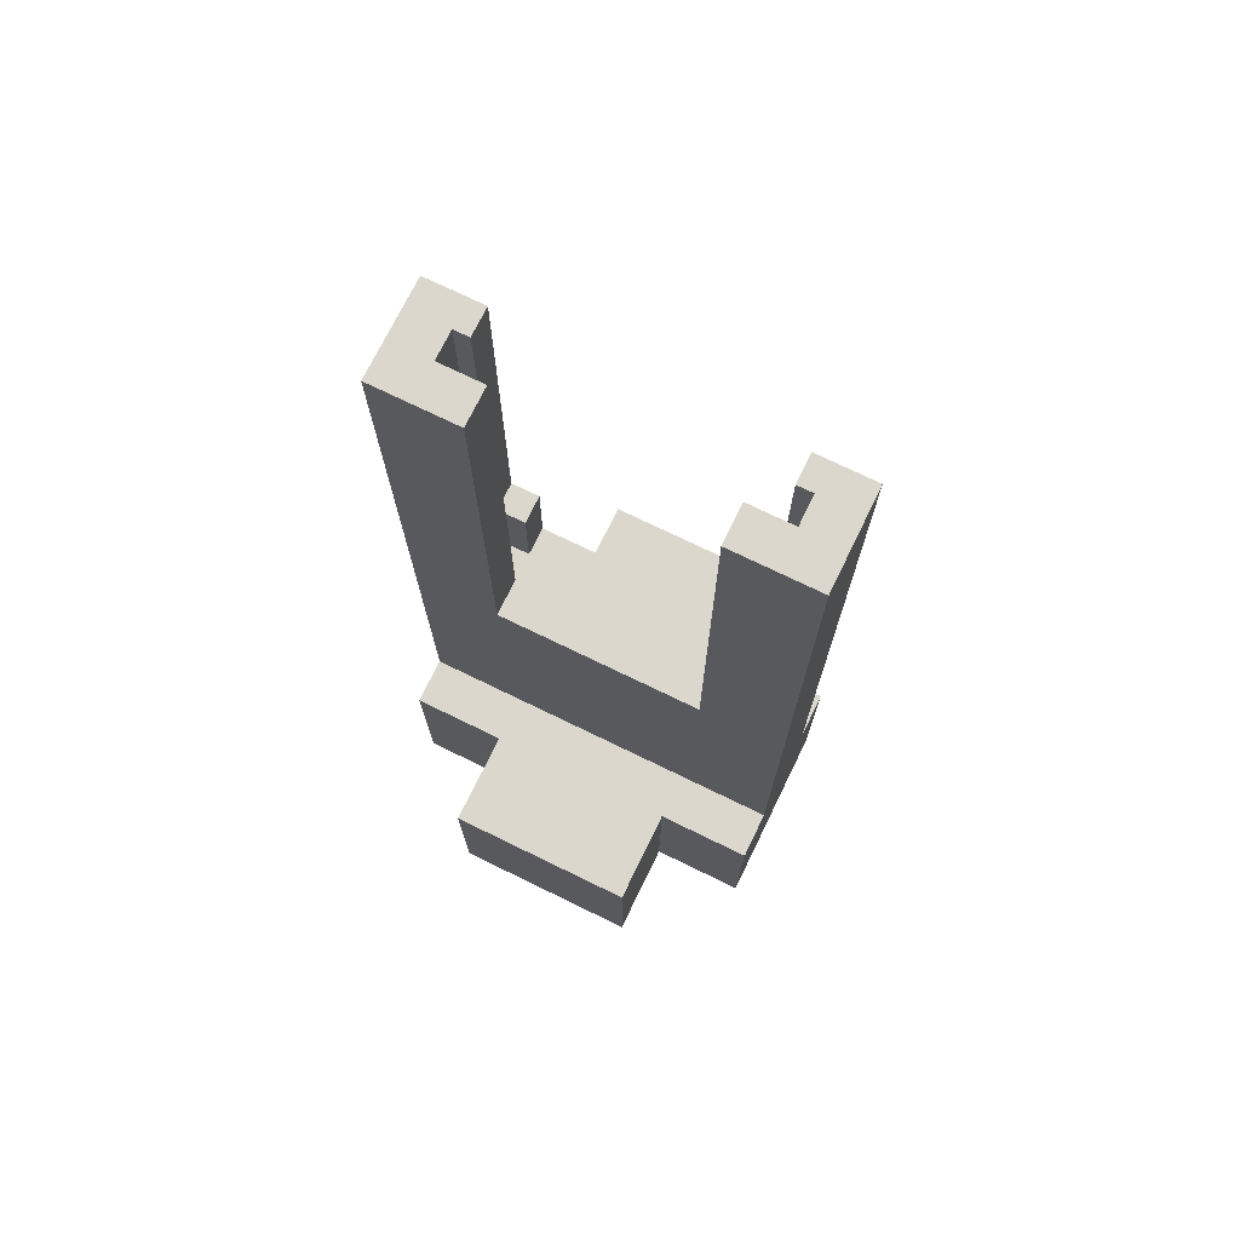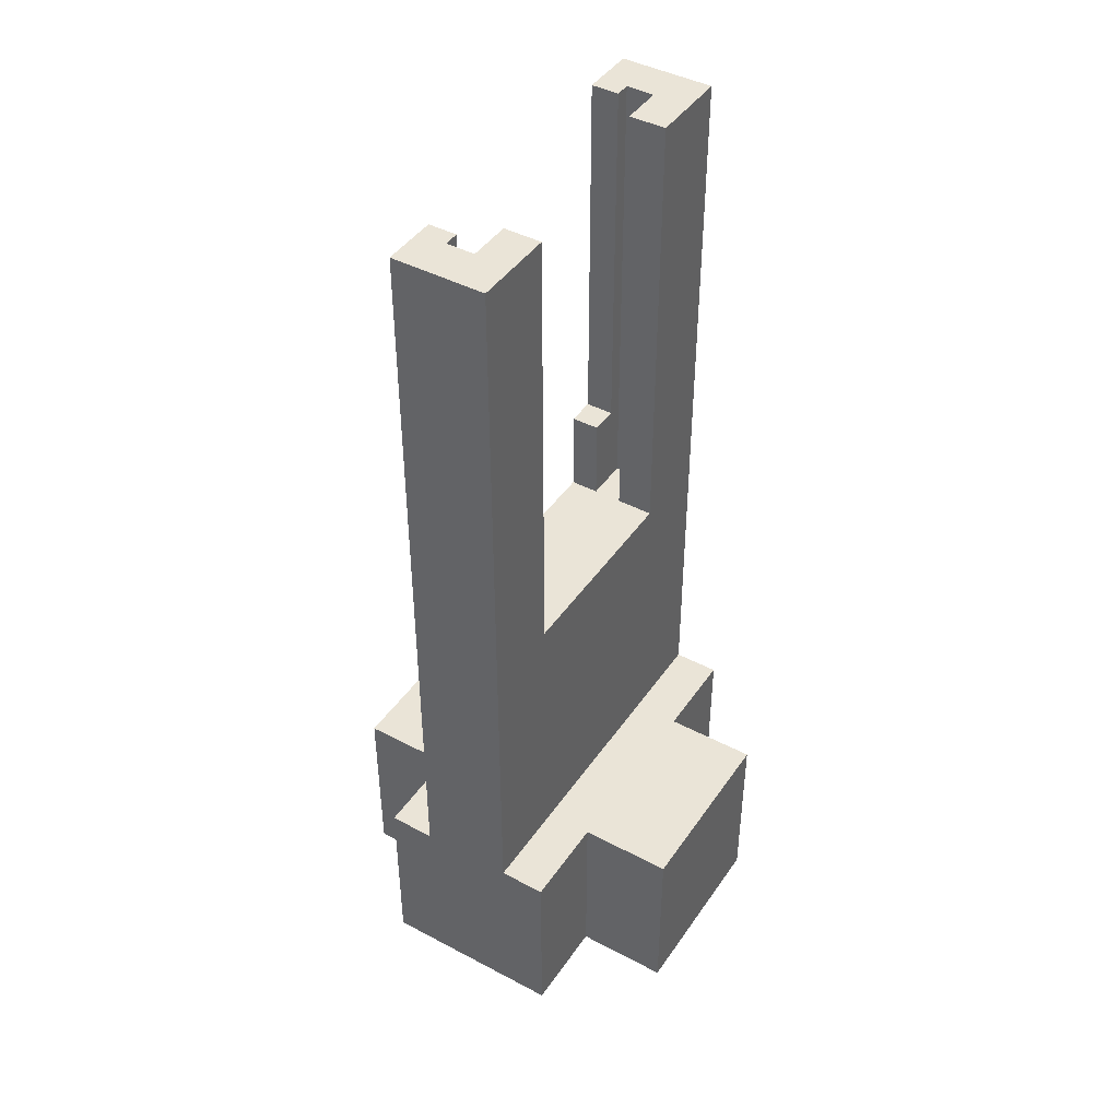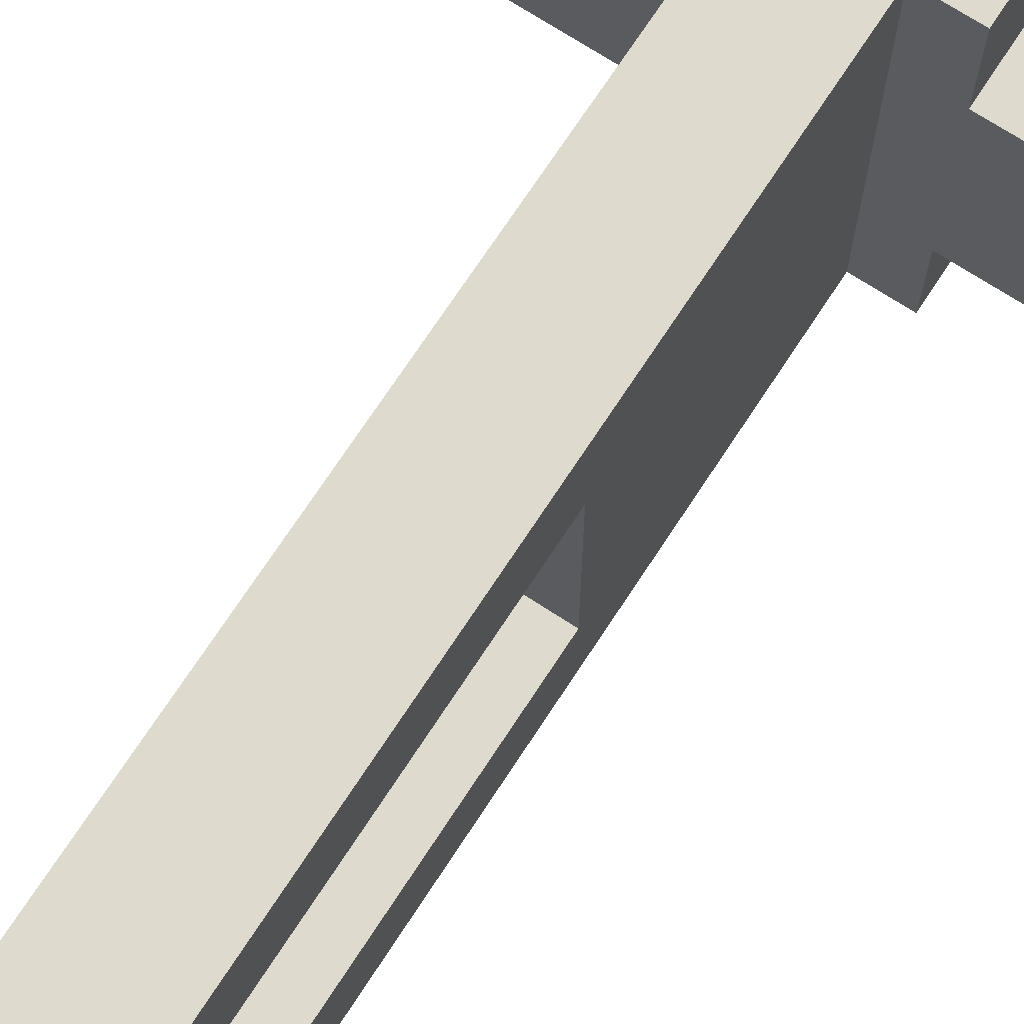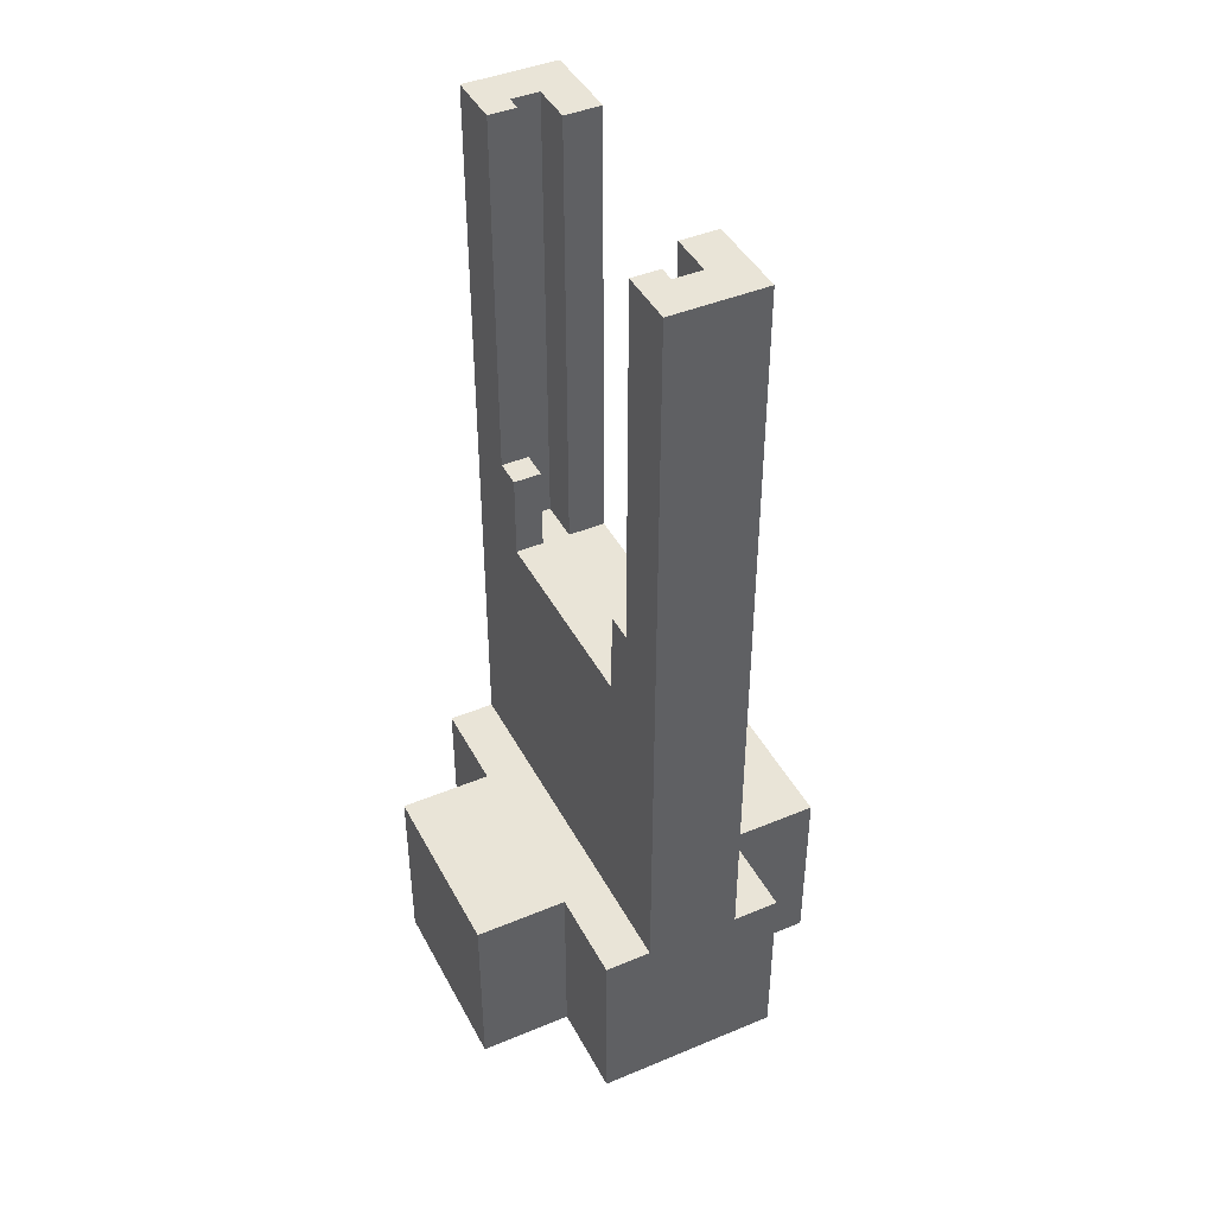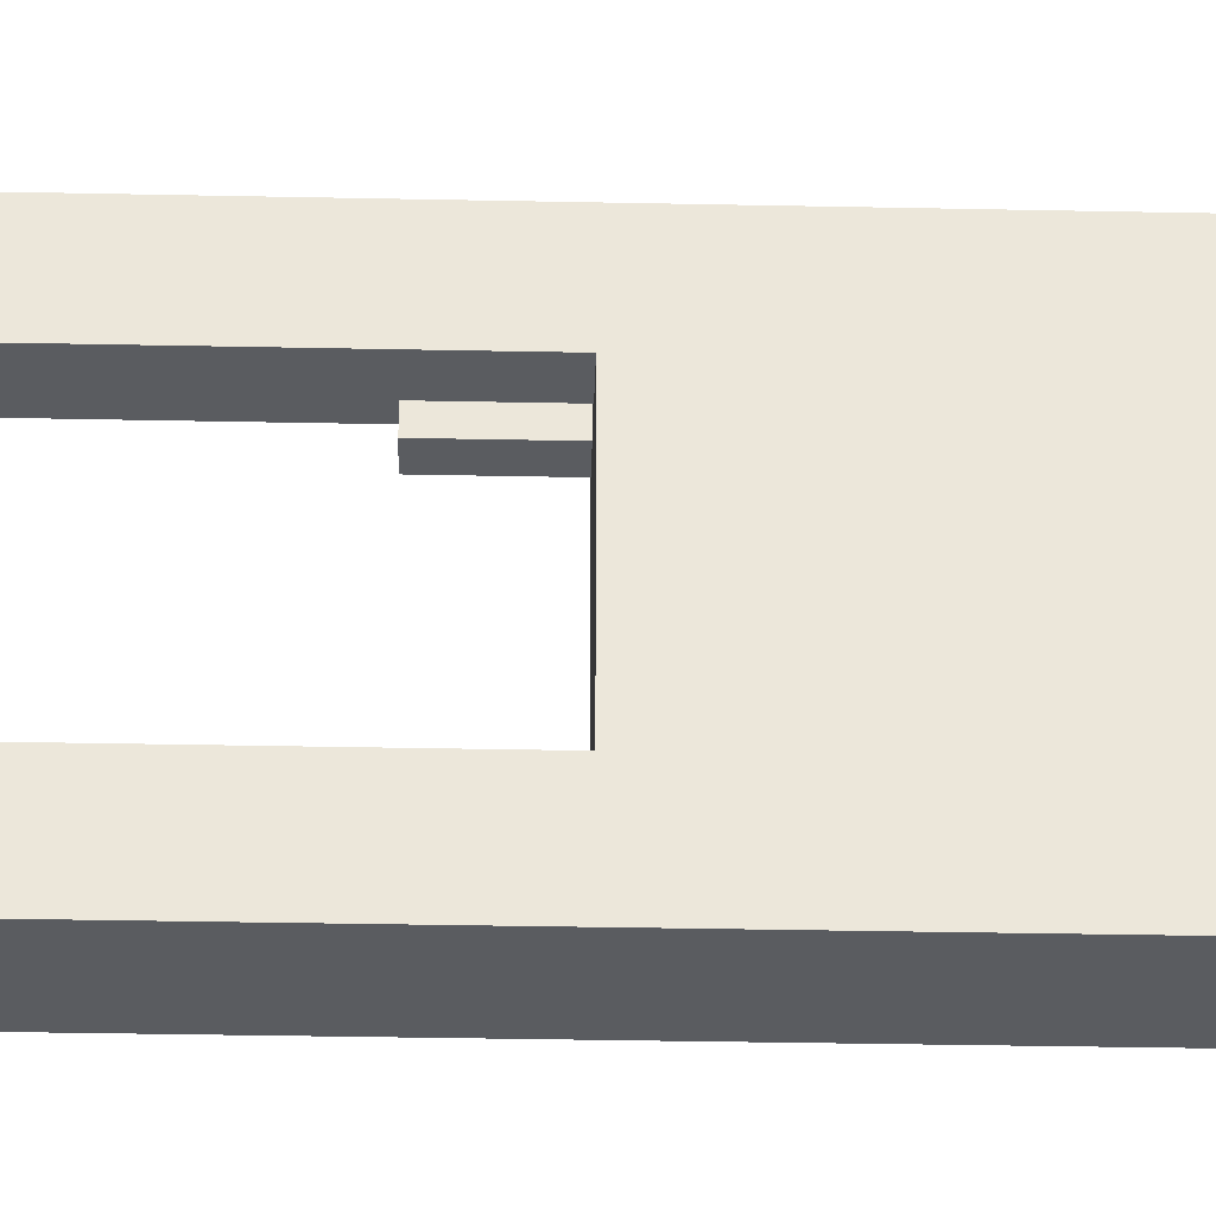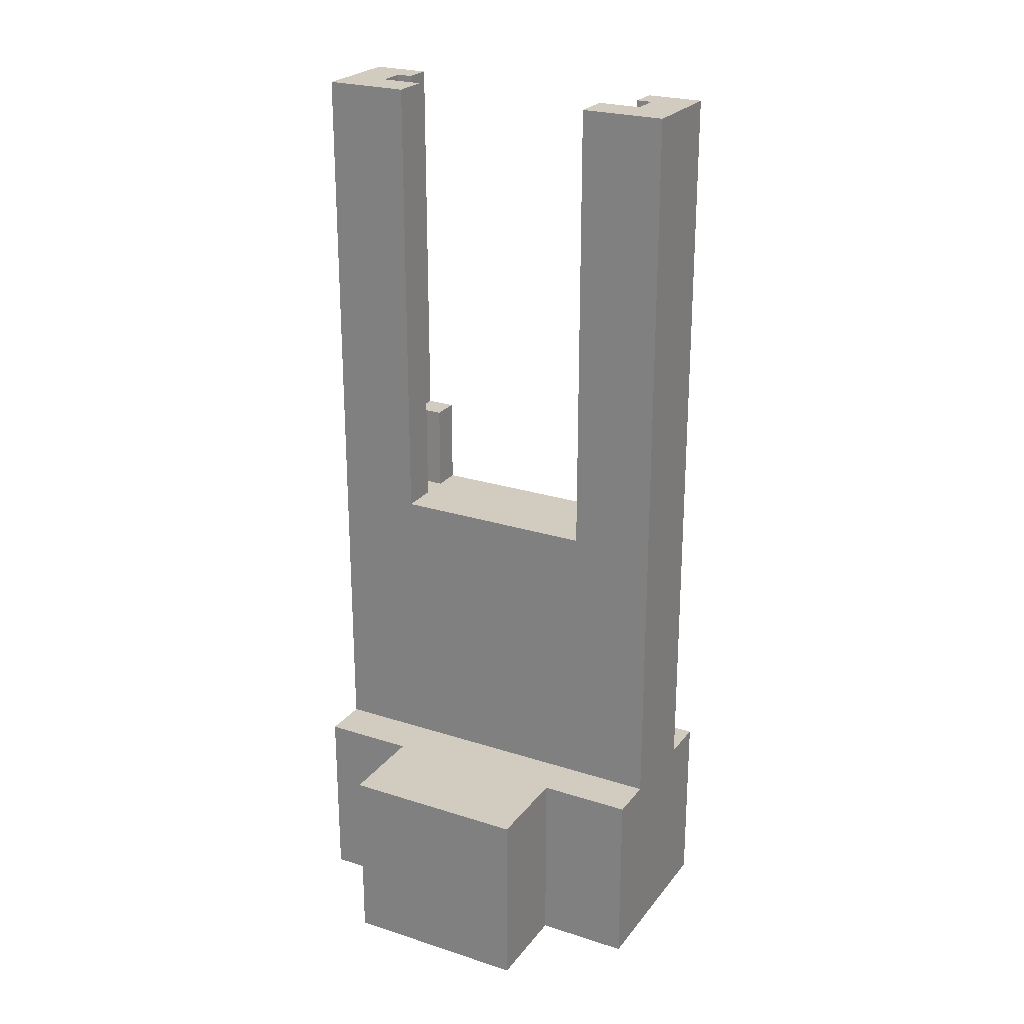
<metadata>
{"format":"obj","ext":"obj","renderer":"f3d","projection":"perspective","resolution":1024,"background":"white","views":[{"elev":73.1,"azim":116.0,"up":"+Z"},{"elev":43.6,"azim":31.9,"up":"+Z"},{"elev":71.2,"azim":33.1,"up":"+Y"},{"elev":43.1,"azim":-26.3,"up":"+Z"},{"elev":-34.1,"azim":88.4,"up":"+Y"},{"elev":24.2,"azim":118.1,"up":"+Z"}]}
</metadata>
<code>
o obj_0
v 18 		-1.5 		0
v 18 		-1.5 		10
v 18 		-6.5 		10
v 10.5 		-4.498 		50
v 18 		-6.5 		0
v 8 		-1.5 		10
v 8 		-1.5 		0
v 12 		-4.498 		50
v 12 		-3.683 		50
v 10.5 		-1.5 		50
v 15.5 		-1.5 		50
v 8 		-6.5 		0
v 8 		-6.5 		10
v 13.5 		-3.683 		50
v 13.5 		-5.997 		50
v 15.5 		-5.997 		50
v 12 		-3.683 		25.35
v 15.5 		-5.997 		25.35
v 13.5 		-3.683 		25.35
v 15.5 		-21.5 		50
v 12 		-4.498 		30
v 15.5 		-1.5 		10
v 10.5 		-21.5 		10
v 15.5 		-21.5 		10
v 13.5 		-19.32 		25.35
v 12 		-5.997 		30
v 12 		-5.997 		25.35
v 10.5 		-4.498 		30
v 10.5 		-17 		30
v 12 		-17 		30
v 13.5 		-19.32 		50
v 10.5 		-1.5 		10
v 13.5 		-17 		50
v 12 		-17 		25.35
v 13.5 		-17 		25.35
v 10.5 		-17 		25.35
v 10.5 		-5.997 		30
v 10.5 		-5.997 		25.35
v 15.5 		-17 		50
v 15.5 		-17 		25.35
v 12 		-19.32 		25.35
v 18 		-16.5 		10
v 13.5 		-5.997 		25.35
v 12 		-19.32 		50
v 12 		-18.5 		30
v 12 		-18.5 		50
v 18 		-21.5 		10
v 10.5 		-18.5 		50
v 10.5 		-18.5 		30
v 10.5 		-21.5 		50
v 23 		-16.5 		10
v 8 		-21.5 		10
v 23 		-6.5 		10
v 8 		-16.5 		10
v 18 		-21.5 		0
v 8 		-21.5 		0
v 8 		-16.5 		0
v 18 		-16.5 		0
v 23 		-16.5 		0
v 23 		-6.5 		0
v 3 		-16.5 		10
v 3 		-16.5 		0
v 3 		-6.5 		0
v 3 		-6.5 		10
g group_0_15277357
f 1 2 3
f 1 3 5
f 4 8 9
f 4 9 10
f 6 7 12
f 6 12 13
f 15 16 14
f 11 14 16
f 9 17 19
f 9 19 14
f 16 18 11
f 32 10 11
f 17 9 21
f 8 21 9
f 22 11 18
f 26 27 21
f 17 21 27
f 10 32 28
f 10 28 4
f 32 11 22
f 25 31 33
f 25 33 35
f 40 22 18
f 29 30 34
f 29 34 36
f 4 28 21
f 4 21 8
f 28 32 38
f 37 28 38
f 26 37 38
f 26 38 27
f 39 40 35
f 39 35 33
f 21 28 37
f 21 37 26
f 18 43 35
f 40 18 35
f 41 25 35
f 41 35 34
f 36 38 32
f 11 10 14
f 9 14 10
f 15 43 18
f 15 18 16
f 31 25 41
f 31 41 44
f 32 6 13
f 43 27 34
f 34 35 43
f 5 12 7
f 5 7 1
f 23 50 49
f 48 49 50
f 42 22 24
f 42 24 47
f 45 46 44
f 45 44 41
f 32 54 23
f 52 23 54
f 15 14 19
f 15 19 43
f 29 36 49
f 23 49 36
f 55 56 57
f 55 57 58
f 41 34 45
f 30 45 34
f 55 24 56
f 47 24 55
f 24 23 56
f 52 56 23
f 7 32 1
f 6 32 7
f 32 22 1
f 2 1 22
f 36 34 27
f 38 36 27
f 45 49 48
f 45 48 46
f 59 51 42
f 59 42 58
f 53 60 5
f 53 5 3
f 32 23 36
f 19 17 27
f 19 27 43
f 61 62 57
f 61 57 54
f 30 29 49
f 30 49 45
f 12 63 64
f 12 64 13
f 47 55 58
f 47 58 42
f 2 22 3
f 57 56 52
f 57 52 54
f 44 50 31
f 20 31 50
f 42 3 22
f 51 53 42
f 53 3 42
f 20 40 39
f 46 48 44
f 48 50 44
f 39 33 31
f 39 31 20
f 64 61 54
f 32 13 54
f 64 54 13
f 20 24 40
f 40 24 22
f 20 23 24
f 60 59 58
f 57 12 58
f 62 63 57
f 63 12 57
f 12 5 58
f 60 58 5
f 51 59 60
f 51 60 53
f 50 23 20
f 64 63 62
f 64 62 61

</code>
